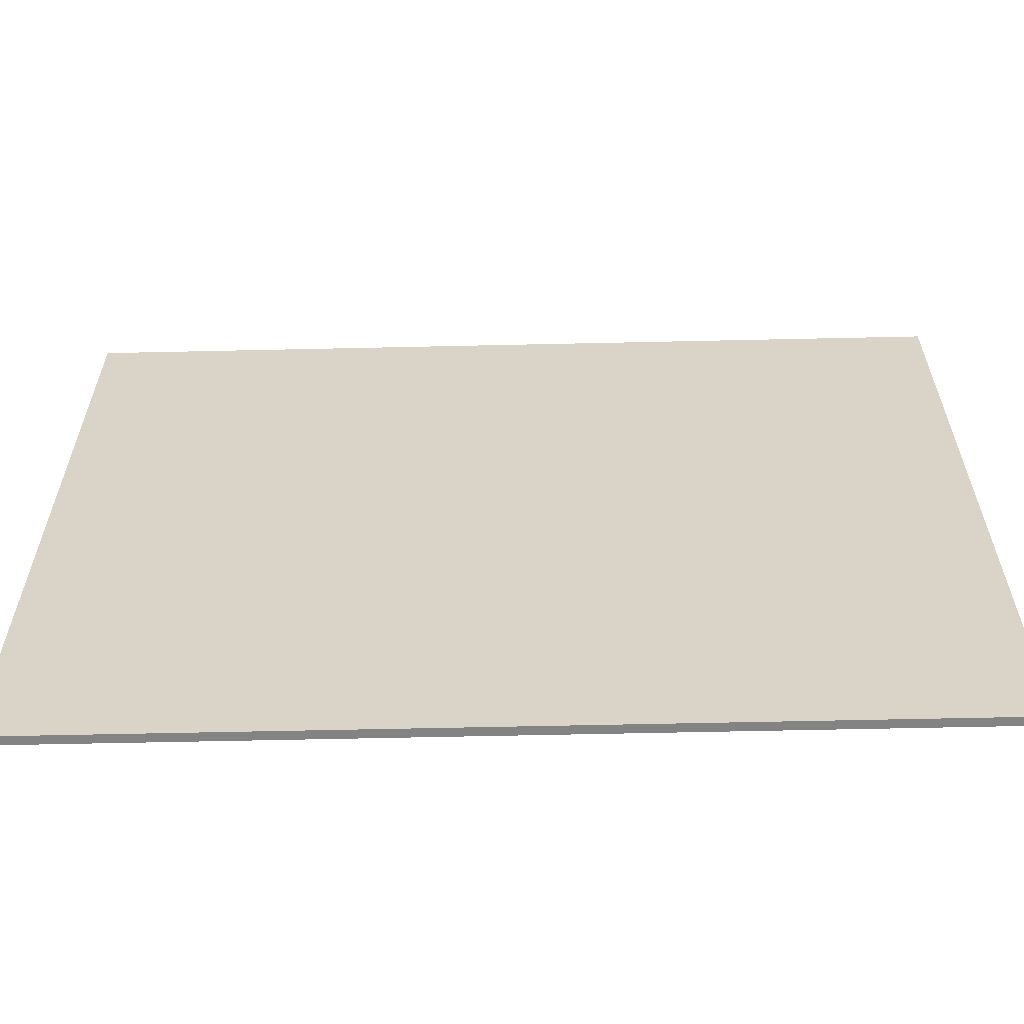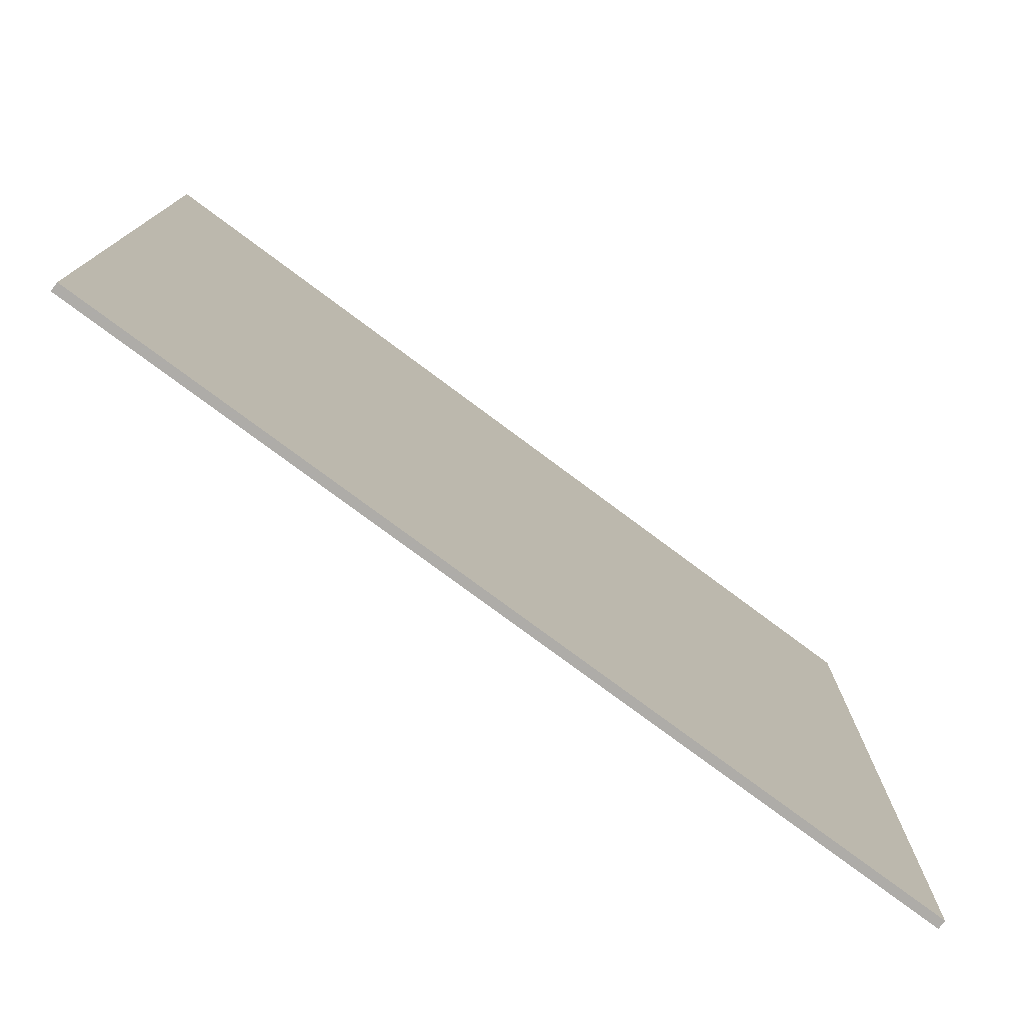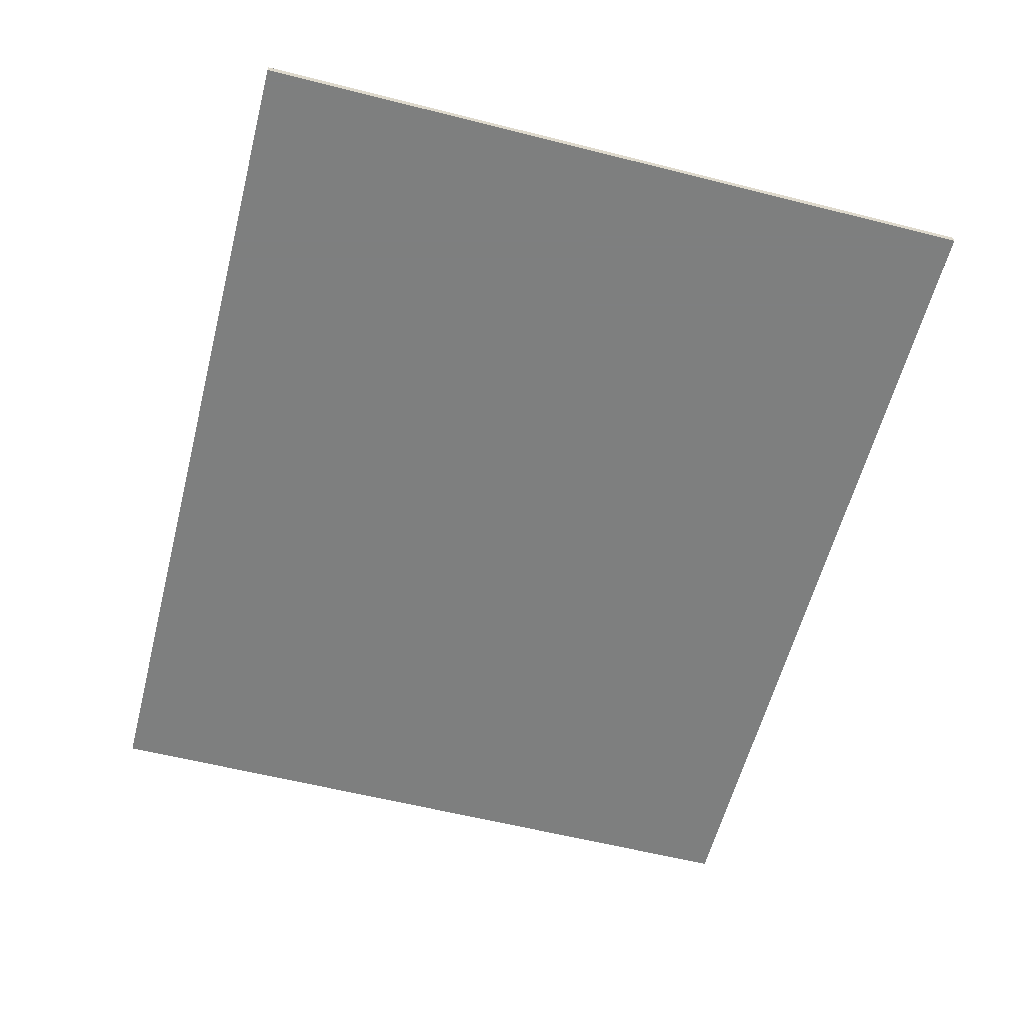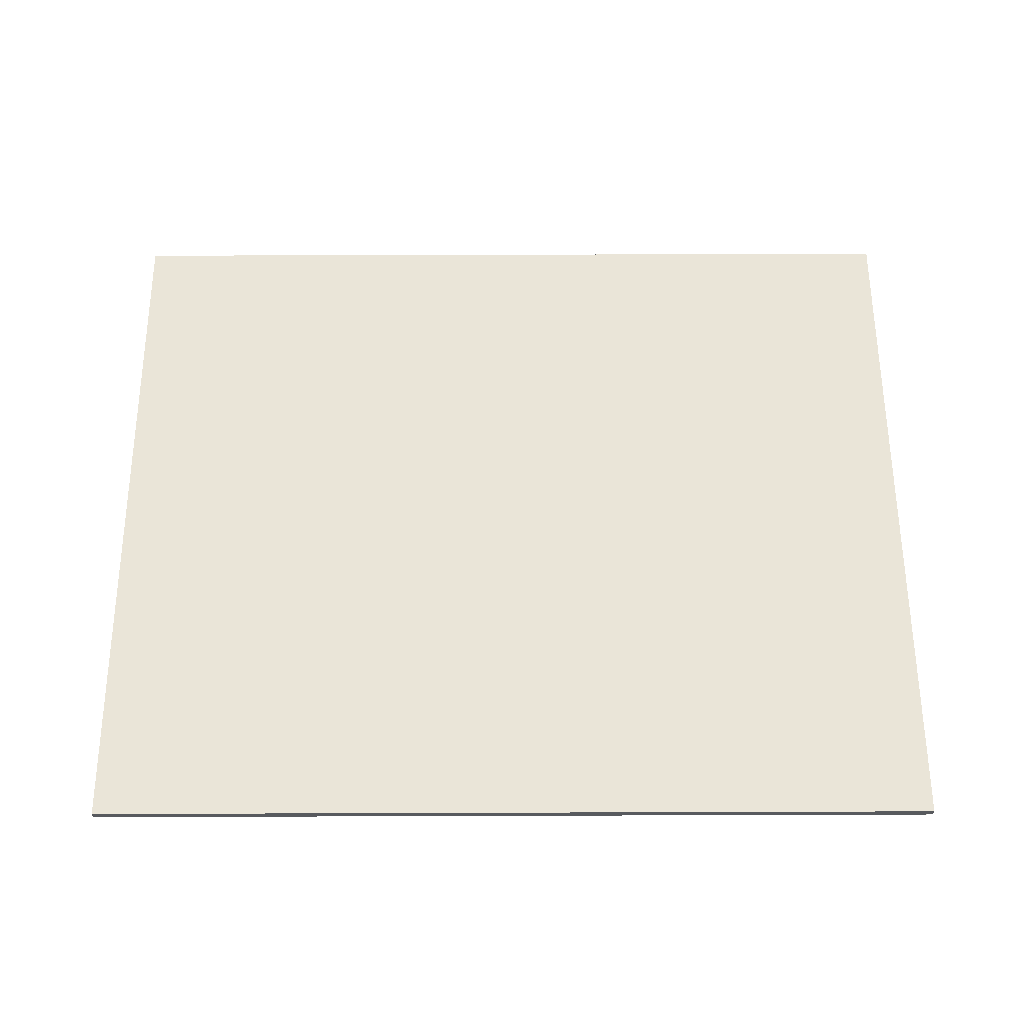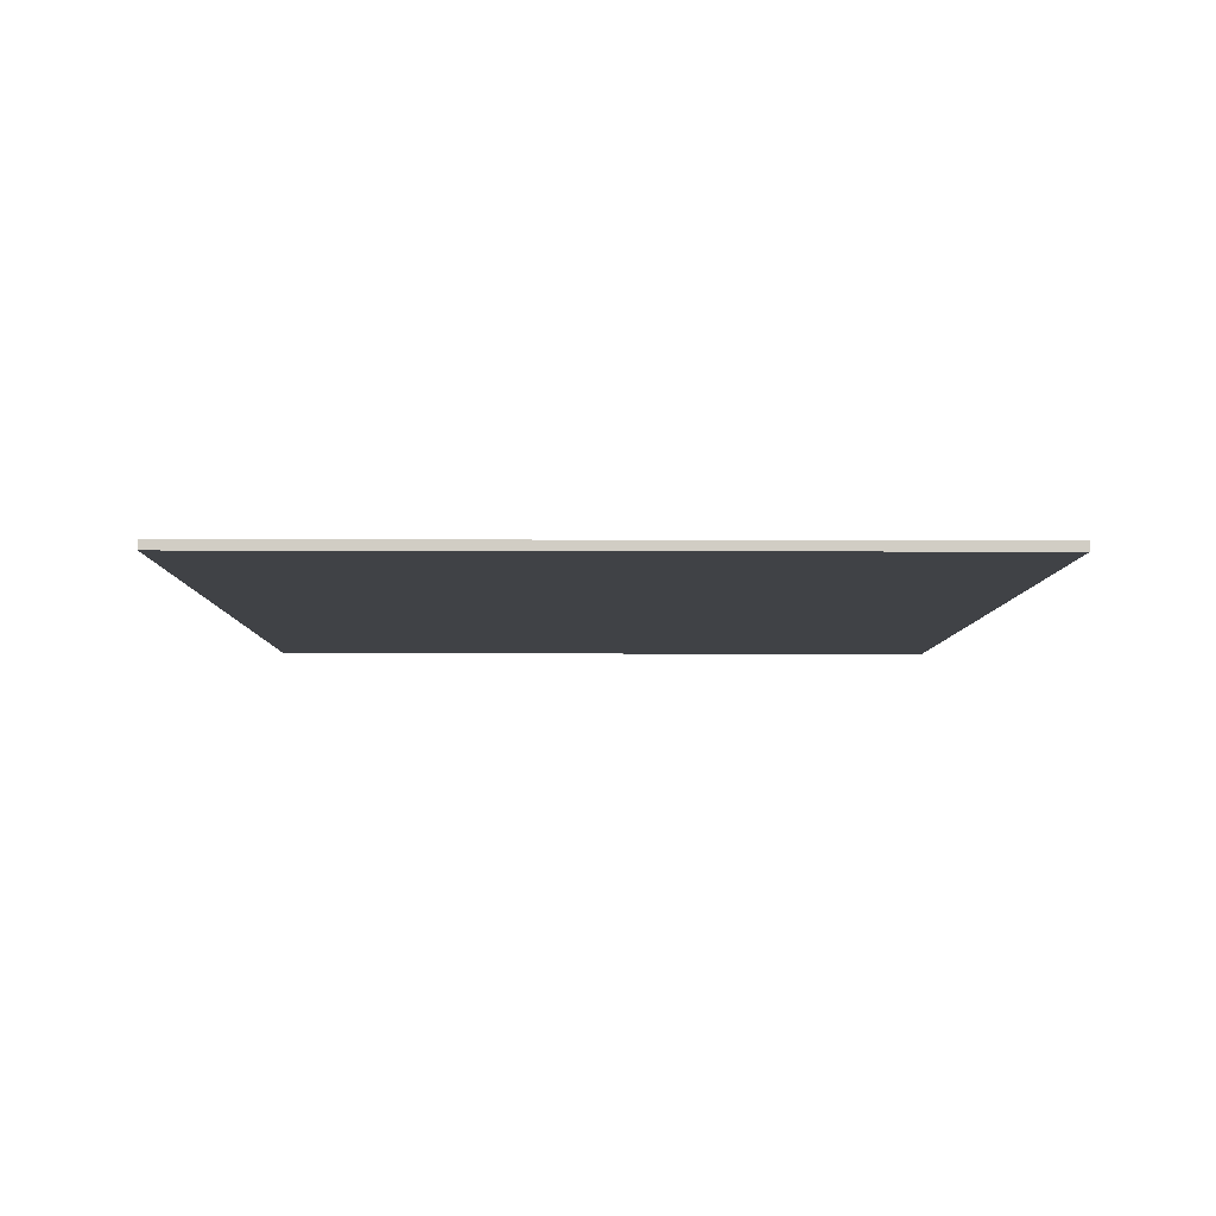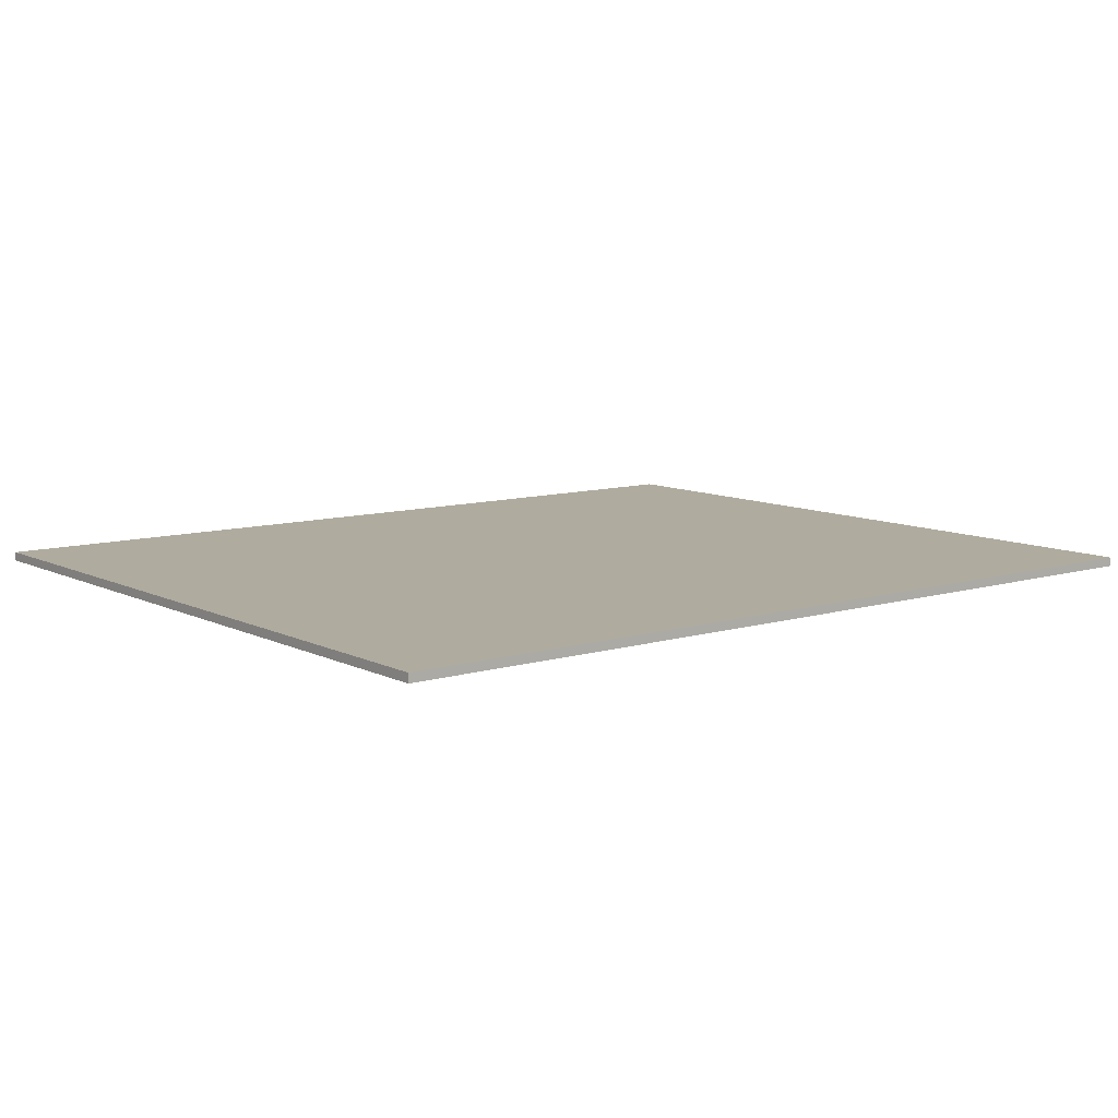
<metadata>
{"format":"obj","ext":"obj","renderer":"f3d","projection":"perspective","resolution":1024,"background":"white","views":[{"elev":-61.1,"azim":1.3,"up":"+Z"},{"elev":-77.0,"azim":143.3,"up":"+Z"},{"elev":-59.6,"azim":75.5,"up":"+Y"},{"elev":59.3,"azim":179.8,"up":"+Y"},{"elev":-6.3,"azim":-90.7,"up":"+Y"},{"elev":9.6,"azim":-38.2,"up":"+Y"}]}
</metadata>
<code>
o Plane.015_Plane.033
v 1.641 2.453 3.67
v 3.601 2.453 3.67
v 1.641 2.453 2.032
v 3.601 2.453 2.032
v 1.641 2.433 3.67
v 3.601 2.433 3.67
v 1.641 2.433 2.032
v 3.601 2.433 2.032
f 1 2 4 3
f 5 7 8 6
f 4 8 7 3
f 2 6 8 4
f 1 5 6 2
f 3 7 5 1

</code>
